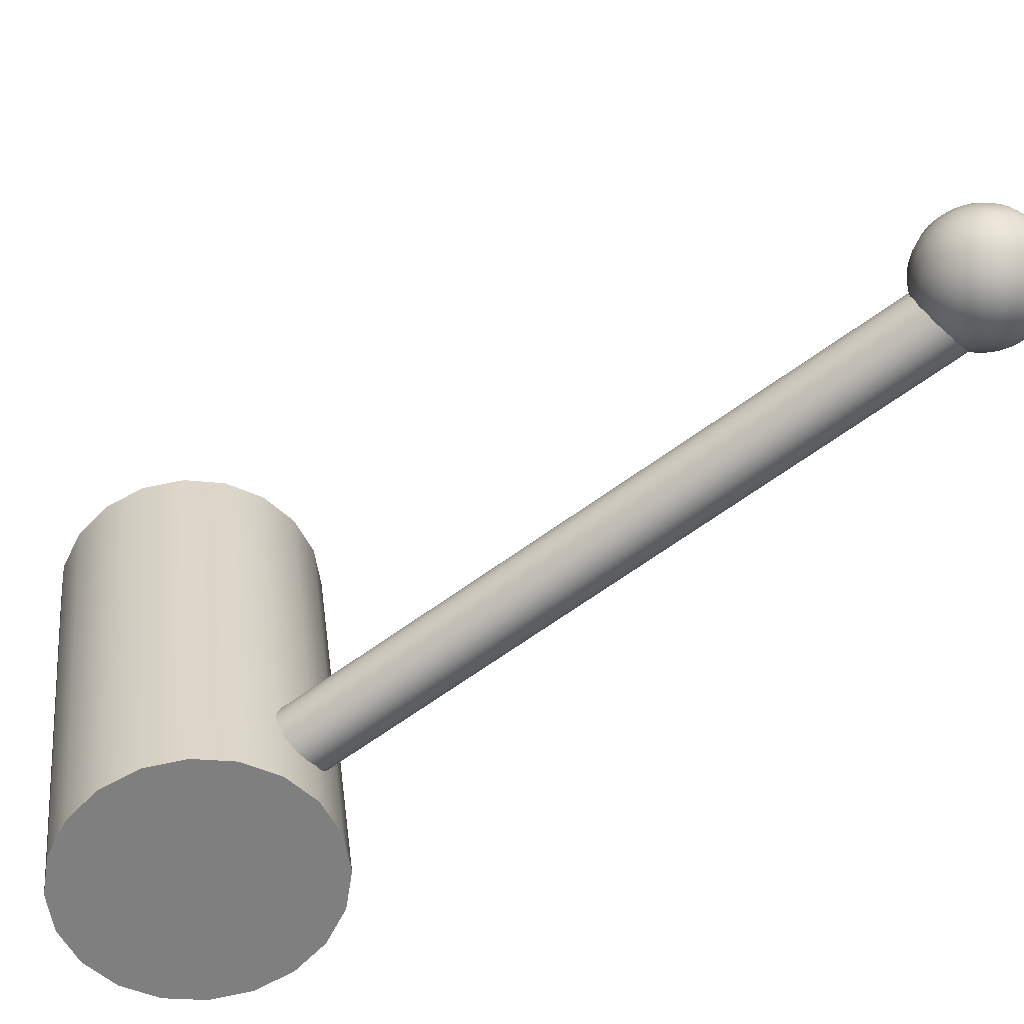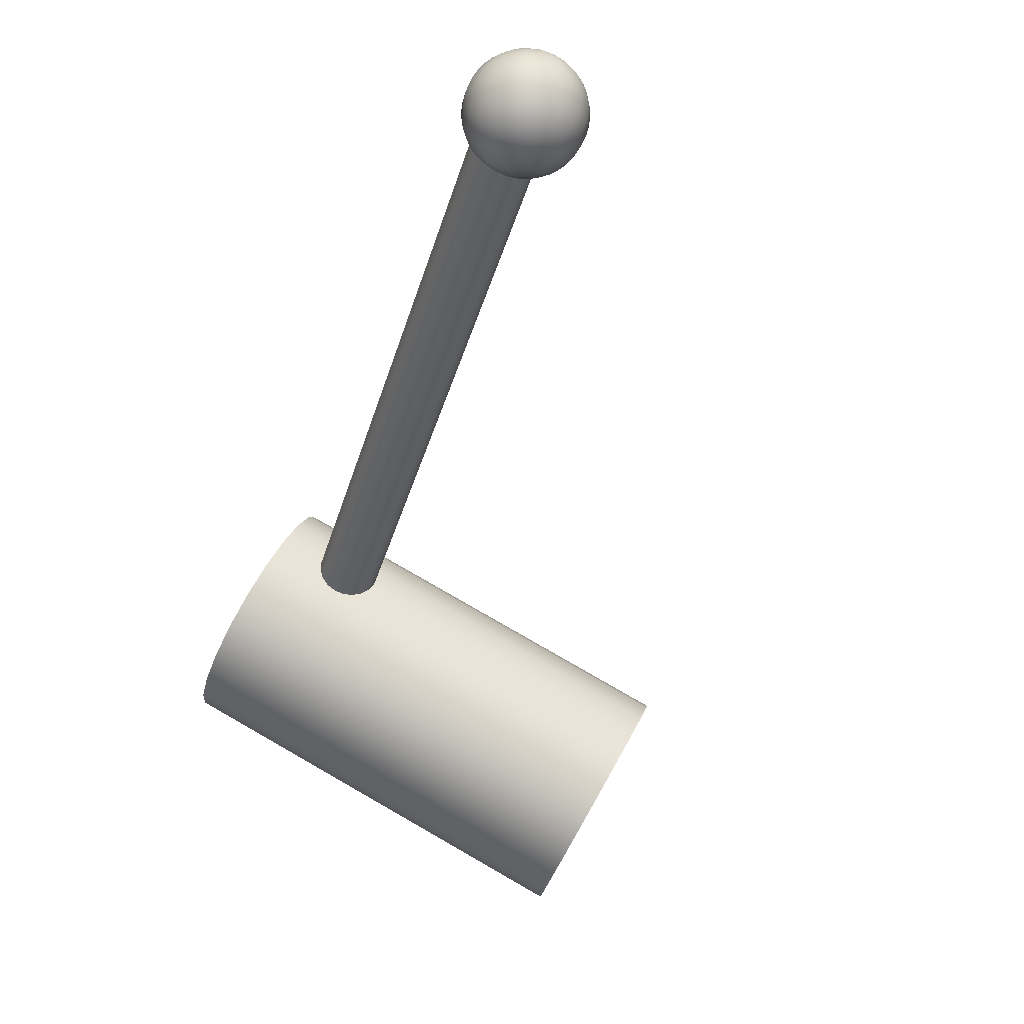
<metadata>
{"format":"obj","ext":"obj","renderer":"f3d","projection":"perspective","resolution":1024,"background":"white","views":[{"elev":30.6,"azim":-96.9,"up":"+Y"},{"elev":79.7,"azim":29.7,"up":"+Z"}]}
</metadata>
<code>
g default
v 1.778 1.257 0.2275
v 1.778 1.252 0.2175
v 1.778 1.244 0.2095
v 1.778 1.234 0.2044
v 1.778 1.223 0.2027
v 1.778 1.212 0.2044
v 1.778 1.202 0.2095
v 1.778 1.194 0.2175
v 1.778 1.189 0.2275
v 1.778 1.187 0.2385
v 1.778 1.189 0.2496
v 1.778 1.194 0.2596
v 1.778 1.202 0.2675
v 1.778 1.212 0.2726
v 1.778 1.223 0.2744
v 1.778 1.234 0.2726
v 1.778 1.244 0.2675
v 1.778 1.252 0.2596
v 1.778 1.257 0.2496
v 1.778 1.259 0.2385
v 1.65 1.257 0.2275
v 1.65 1.252 0.2175
v 1.65 1.244 0.2095
v 1.65 1.234 0.2044
v 1.65 1.223 0.2027
v 1.65 1.212 0.2044
v 1.65 1.202 0.2095
v 1.65 1.194 0.2175
v 1.65 1.189 0.2275
v 1.65 1.187 0.2385
v 1.65 1.189 0.2496
v 1.65 1.194 0.2596
v 1.65 1.202 0.2675
v 1.65 1.212 0.2726
v 1.65 1.223 0.2744
v 1.65 1.234 0.2726
v 1.65 1.244 0.2675
v 1.65 1.252 0.2596
v 1.65 1.257 0.2496
v 1.65 1.259 0.2385
v 1.778 1.223 0.2385
v 1.65 1.223 0.2385
g pCylinder95
f 1 2 22 21
f 2 3 23 22
f 3 4 24 23
f 4 5 25 24
f 5 6 26 25
f 6 7 27 26
f 7 8 28 27
f 8 9 29 28
f 9 10 30 29
f 10 11 31 30
f 11 12 32 31
f 12 13 33 32
f 13 14 34 33
f 14 15 35 34
f 15 16 36 35
f 16 17 37 36
f 17 18 38 37
f 18 19 39 38
f 19 20 40 39
f 20 1 21 40
f 2 1 41
f 3 2 41
f 4 3 41
f 5 4 41
f 6 5 41
f 7 6 41
f 8 7 41
f 9 8 41
f 10 9 41
f 11 10 41
f 12 11 41
f 13 12 41
f 14 13 41
f 15 14 41
f 16 15 41
f 17 16 41
f 18 17 41
f 19 18 41
f 20 19 41
f 1 20 41
f 21 22 42
f 22 23 42
f 23 24 42
f 24 25 42
f 25 26 42
f 26 27 42
f 27 28 42
f 28 29 42
f 29 30 42
f 30 31 42
f 31 32 42
f 32 33 42
f 33 34 42
f 34 35 42
f 35 36 42
f 36 37 42
f 37 38 42
f 38 39 42
f 39 40 42
f 40 21 42
g default
v 1.665 1.358 0.4217
v 1.666 1.361 0.4203
v 1.668 1.362 0.4191
v 1.671 1.363 0.4183
v 1.673 1.364 0.4181
v 1.676 1.363 0.4183
v 1.679 1.362 0.4191
v 1.681 1.361 0.4203
v 1.682 1.358 0.4217
v 1.683 1.356 0.4234
v 1.682 1.354 0.425
v 1.681 1.352 0.4265
v 1.679 1.35 0.4276
v 1.676 1.349 0.4284
v 1.673 1.349 0.4286
v 1.671 1.349 0.4284
v 1.668 1.35 0.4276
v 1.666 1.352 0.4265
v 1.665 1.354 0.425
v 1.664 1.356 0.4234
v 1.665 1.238 0.2492
v 1.666 1.24 0.2478
v 1.668 1.242 0.2466
v 1.671 1.243 0.2459
v 1.673 1.243 0.2456
v 1.676 1.243 0.2459
v 1.679 1.242 0.2466
v 1.681 1.24 0.2478
v 1.682 1.238 0.2492
v 1.683 1.236 0.2509
v 1.682 1.234 0.2525
v 1.681 1.231 0.254
v 1.679 1.23 0.2551
v 1.676 1.229 0.2559
v 1.673 1.228 0.2561
v 1.671 1.229 0.2559
v 1.668 1.23 0.2551
v 1.666 1.231 0.254
v 1.665 1.234 0.2525
v 1.664 1.236 0.2509
v 1.673 1.356 0.4234
v 1.673 1.236 0.2509
g pCylinder96
f 43 44 64 63
f 44 45 65 64
f 45 46 66 65
f 46 47 67 66
f 47 48 68 67
f 48 49 69 68
f 49 50 70 69
f 50 51 71 70
f 51 52 72 71
f 52 53 73 72
f 53 54 74 73
f 54 55 75 74
f 55 56 76 75
f 56 57 77 76
f 57 58 78 77
f 58 59 79 78
f 59 60 80 79
f 60 61 81 80
f 61 62 82 81
f 62 43 63 82
f 44 43 83
f 45 44 83
f 46 45 83
f 47 46 83
f 48 47 83
f 49 48 83
f 50 49 83
f 51 50 83
f 52 51 83
f 53 52 83
f 54 53 83
f 55 54 83
f 56 55 83
f 57 56 83
f 58 57 83
f 59 58 83
f 60 59 83
f 61 60 83
f 62 61 83
f 43 62 83
f 63 64 84
f 64 65 84
f 65 66 84
f 66 67 84
f 67 68 84
f 68 69 84
f 69 70 84
f 70 71 84
f 71 72 84
f 72 73 84
f 73 74 84
f 74 75 84
f 75 76 84
f 76 77 84
f 77 78 84
f 78 79 84
f 79 80 84
f 80 81 84
f 81 82 84
f 82 63 84
g default
v 1.677 1.341 0.4199
v 1.677 1.341 0.4192
v 1.676 1.341 0.4186
v 1.675 1.341 0.4183
v 1.675 1.341 0.4181
v 1.674 1.341 0.4183
v 1.673 1.341 0.4186
v 1.673 1.341 0.4192
v 1.672 1.341 0.4199
v 1.672 1.341 0.4207
v 1.672 1.341 0.4215
v 1.673 1.341 0.4223
v 1.673 1.341 0.4228
v 1.674 1.341 0.4232
v 1.675 1.341 0.4233
v 1.675 1.341 0.4232
v 1.676 1.341 0.4228
v 1.677 1.341 0.4223
v 1.677 1.341 0.4215
v 1.677 1.341 0.4207
v 1.68 1.342 0.4191
v 1.679 1.342 0.4177
v 1.678 1.342 0.4166
v 1.676 1.342 0.4158
v 1.675 1.342 0.4156
v 1.673 1.342 0.4158
v 1.672 1.342 0.4166
v 1.671 1.342 0.4177
v 1.67 1.342 0.4191
v 1.67 1.342 0.4207
v 1.67 1.342 0.4223
v 1.671 1.342 0.4238
v 1.672 1.342 0.4249
v 1.673 1.342 0.4256
v 1.675 1.342 0.4259
v 1.676 1.342 0.4256
v 1.678 1.342 0.4249
v 1.679 1.342 0.4238
v 1.68 1.342 0.4223
v 1.68 1.342 0.4207
v 1.682 1.343 0.4184
v 1.681 1.343 0.4163
v 1.679 1.343 0.4146
v 1.677 1.343 0.4135
v 1.675 1.343 0.4132
v 1.672 1.343 0.4135
v 1.67 1.343 0.4146
v 1.669 1.343 0.4163
v 1.667 1.343 0.4184
v 1.667 1.343 0.4207
v 1.667 1.343 0.4231
v 1.669 1.343 0.4252
v 1.67 1.343 0.4269
v 1.672 1.343 0.4279
v 1.675 1.343 0.4283
v 1.677 1.343 0.4279
v 1.679 1.343 0.4269
v 1.681 1.343 0.4252
v 1.682 1.343 0.4231
v 1.682 1.343 0.4207
v 1.684 1.344 0.4177
v 1.683 1.344 0.415
v 1.68 1.344 0.4128
v 1.678 1.344 0.4114
v 1.675 1.344 0.4109
v 1.672 1.344 0.4114
v 1.669 1.344 0.4128
v 1.667 1.344 0.415
v 1.665 1.344 0.4177
v 1.665 1.344 0.4207
v 1.665 1.344 0.4238
v 1.667 1.344 0.4265
v 1.669 1.344 0.4287
v 1.672 1.344 0.4301
v 1.675 1.344 0.4305
v 1.678 1.344 0.4301
v 1.68 1.344 0.4287
v 1.683 1.344 0.4265
v 1.684 1.344 0.4238
v 1.684 1.344 0.4207
v 1.686 1.346 0.4171
v 1.684 1.346 0.4138
v 1.682 1.346 0.4112
v 1.678 1.346 0.4095
v 1.675 1.346 0.4089
v 1.671 1.346 0.4095
v 1.668 1.346 0.4112
v 1.665 1.346 0.4138
v 1.663 1.346 0.4171
v 1.663 1.346 0.4207
v 1.663 1.346 0.4244
v 1.665 1.346 0.4277
v 1.668 1.346 0.4303
v 1.671 1.346 0.432
v 1.675 1.346 0.4325
v 1.678 1.346 0.432
v 1.682 1.346 0.4303
v 1.684 1.346 0.4277
v 1.686 1.346 0.4244
v 1.686 1.346 0.4207
v 1.688 1.348 0.4166
v 1.686 1.348 0.4128
v 1.683 1.348 0.4098
v 1.679 1.348 0.4079
v 1.675 1.348 0.4072
v 1.671 1.348 0.4079
v 1.667 1.348 0.4098
v 1.664 1.348 0.4128
v 1.662 1.348 0.4166
v 1.661 1.348 0.4207
v 1.662 1.348 0.4249
v 1.664 1.348 0.4287
v 1.667 1.348 0.4317
v 1.671 1.348 0.4336
v 1.675 1.348 0.4342
v 1.679 1.348 0.4336
v 1.683 1.348 0.4317
v 1.686 1.348 0.4287
v 1.688 1.348 0.4249
v 1.688 1.348 0.4207
v 1.689 1.35 0.4161
v 1.687 1.35 0.412
v 1.683 1.35 0.4087
v 1.679 1.35 0.4066
v 1.675 1.35 0.4059
v 1.67 1.35 0.4066
v 1.666 1.35 0.4087
v 1.663 1.35 0.412
v 1.661 1.35 0.4161
v 1.66 1.35 0.4207
v 1.661 1.35 0.4253
v 1.663 1.35 0.4295
v 1.666 1.35 0.4328
v 1.67 1.35 0.4349
v 1.675 1.35 0.4356
v 1.679 1.35 0.4349
v 1.683 1.35 0.4328
v 1.687 1.35 0.4295
v 1.689 1.35 0.4253
v 1.69 1.35 0.4207
v 1.69 1.352 0.4158
v 1.688 1.352 0.4114
v 1.684 1.352 0.4079
v 1.68 1.352 0.4056
v 1.675 1.352 0.4049
v 1.67 1.352 0.4056
v 1.665 1.352 0.4079
v 1.662 1.352 0.4114
v 1.66 1.352 0.4158
v 1.659 1.352 0.4207
v 1.66 1.352 0.4256
v 1.662 1.352 0.4301
v 1.665 1.352 0.4336
v 1.67 1.352 0.4358
v 1.675 1.352 0.4366
v 1.68 1.352 0.4358
v 1.684 1.352 0.4336
v 1.688 1.352 0.4301
v 1.69 1.352 0.4256
v 1.691 1.352 0.4207
v 1.69 1.355 0.4156
v 1.688 1.355 0.411
v 1.684 1.355 0.4074
v 1.68 1.355 0.4051
v 1.675 1.355 0.4042
v 1.67 1.355 0.4051
v 1.665 1.355 0.4074
v 1.661 1.355 0.411
v 1.659 1.355 0.4156
v 1.658 1.355 0.4207
v 1.659 1.355 0.4258
v 1.661 1.355 0.4304
v 1.665 1.355 0.4341
v 1.67 1.355 0.4364
v 1.675 1.355 0.4372
v 1.68 1.355 0.4364
v 1.684 1.355 0.4341
v 1.688 1.355 0.4304
v 1.69 1.355 0.4258
v 1.691 1.355 0.4207
v 1.691 1.358 0.4156
v 1.688 1.358 0.4109
v 1.684 1.358 0.4072
v 1.68 1.358 0.4049
v 1.675 1.358 0.404
v 1.67 1.358 0.4049
v 1.665 1.358 0.4072
v 1.661 1.358 0.4109
v 1.659 1.358 0.4156
v 1.658 1.358 0.4207
v 1.659 1.358 0.4259
v 1.661 1.358 0.4305
v 1.665 1.358 0.4342
v 1.67 1.358 0.4366
v 1.675 1.358 0.4374
v 1.68 1.358 0.4366
v 1.684 1.358 0.4342
v 1.688 1.358 0.4305
v 1.691 1.358 0.4259
v 1.691 1.358 0.4207
v 1.69 1.36 0.4156
v 1.688 1.36 0.411
v 1.684 1.36 0.4074
v 1.68 1.36 0.4051
v 1.675 1.36 0.4042
v 1.67 1.36 0.4051
v 1.665 1.36 0.4074
v 1.661 1.36 0.411
v 1.659 1.36 0.4156
v 1.658 1.36 0.4207
v 1.659 1.36 0.4258
v 1.661 1.36 0.4304
v 1.665 1.36 0.4341
v 1.67 1.36 0.4364
v 1.675 1.36 0.4372
v 1.68 1.36 0.4364
v 1.684 1.36 0.4341
v 1.688 1.36 0.4304
v 1.69 1.36 0.4258
v 1.691 1.36 0.4207
v 1.69 1.363 0.4158
v 1.688 1.363 0.4114
v 1.684 1.363 0.4079
v 1.68 1.363 0.4056
v 1.675 1.363 0.4049
v 1.67 1.363 0.4056
v 1.665 1.363 0.4079
v 1.662 1.363 0.4114
v 1.66 1.363 0.4158
v 1.659 1.363 0.4207
v 1.66 1.363 0.4256
v 1.662 1.363 0.4301
v 1.665 1.363 0.4336
v 1.67 1.363 0.4358
v 1.675 1.363 0.4366
v 1.68 1.363 0.4358
v 1.684 1.363 0.4336
v 1.688 1.363 0.4301
v 1.69 1.363 0.4256
v 1.691 1.363 0.4207
v 1.689 1.365 0.4161
v 1.687 1.365 0.412
v 1.683 1.365 0.4087
v 1.679 1.365 0.4066
v 1.675 1.365 0.4059
v 1.67 1.365 0.4066
v 1.666 1.365 0.4087
v 1.663 1.365 0.412
v 1.661 1.365 0.4161
v 1.66 1.365 0.4207
v 1.661 1.365 0.4253
v 1.663 1.365 0.4295
v 1.666 1.365 0.4328
v 1.67 1.365 0.4349
v 1.675 1.365 0.4356
v 1.679 1.365 0.4349
v 1.683 1.365 0.4328
v 1.687 1.365 0.4295
v 1.689 1.365 0.4253
v 1.69 1.365 0.4207
v 1.688 1.367 0.4166
v 1.686 1.367 0.4128
v 1.683 1.367 0.4098
v 1.679 1.367 0.4079
v 1.675 1.367 0.4072
v 1.671 1.367 0.4079
v 1.667 1.367 0.4098
v 1.664 1.367 0.4128
v 1.662 1.367 0.4166
v 1.661 1.367 0.4207
v 1.662 1.367 0.4249
v 1.664 1.367 0.4287
v 1.667 1.367 0.4317
v 1.671 1.367 0.4336
v 1.675 1.367 0.4342
v 1.679 1.367 0.4336
v 1.683 1.367 0.4317
v 1.686 1.367 0.4287
v 1.688 1.367 0.4249
v 1.688 1.367 0.4207
v 1.686 1.369 0.4171
v 1.684 1.369 0.4138
v 1.682 1.369 0.4112
v 1.678 1.369 0.4095
v 1.675 1.369 0.4089
v 1.671 1.369 0.4095
v 1.668 1.369 0.4112
v 1.665 1.369 0.4138
v 1.663 1.369 0.4171
v 1.663 1.369 0.4207
v 1.663 1.369 0.4244
v 1.665 1.369 0.4277
v 1.668 1.369 0.4303
v 1.671 1.369 0.432
v 1.675 1.369 0.4325
v 1.678 1.369 0.432
v 1.682 1.369 0.4303
v 1.684 1.369 0.4277
v 1.686 1.369 0.4244
v 1.686 1.369 0.4207
v 1.684 1.371 0.4177
v 1.683 1.371 0.415
v 1.68 1.371 0.4128
v 1.678 1.371 0.4114
v 1.675 1.371 0.4109
v 1.672 1.371 0.4114
v 1.669 1.371 0.4128
v 1.667 1.371 0.415
v 1.665 1.371 0.4177
v 1.665 1.371 0.4207
v 1.665 1.371 0.4238
v 1.667 1.371 0.4265
v 1.669 1.371 0.4287
v 1.672 1.371 0.4301
v 1.675 1.371 0.4305
v 1.678 1.371 0.4301
v 1.68 1.371 0.4287
v 1.683 1.371 0.4265
v 1.684 1.371 0.4238
v 1.684 1.371 0.4207
v 1.682 1.372 0.4184
v 1.681 1.372 0.4163
v 1.679 1.372 0.4146
v 1.677 1.372 0.4135
v 1.675 1.372 0.4132
v 1.672 1.372 0.4135
v 1.67 1.372 0.4146
v 1.669 1.372 0.4163
v 1.667 1.372 0.4184
v 1.667 1.372 0.4207
v 1.667 1.372 0.4231
v 1.669 1.372 0.4252
v 1.67 1.372 0.4269
v 1.672 1.372 0.4279
v 1.675 1.372 0.4283
v 1.677 1.372 0.4279
v 1.679 1.372 0.4269
v 1.681 1.372 0.4252
v 1.682 1.372 0.4231
v 1.682 1.372 0.4207
v 1.68 1.373 0.4191
v 1.679 1.373 0.4177
v 1.678 1.373 0.4166
v 1.676 1.373 0.4158
v 1.675 1.373 0.4156
v 1.673 1.373 0.4158
v 1.672 1.373 0.4166
v 1.671 1.373 0.4177
v 1.67 1.373 0.4191
v 1.67 1.373 0.4207
v 1.67 1.373 0.4223
v 1.671 1.373 0.4238
v 1.672 1.373 0.4249
v 1.673 1.373 0.4256
v 1.675 1.373 0.4259
v 1.676 1.373 0.4256
v 1.678 1.373 0.4249
v 1.679 1.373 0.4238
v 1.68 1.373 0.4223
v 1.68 1.373 0.4207
v 1.677 1.374 0.4199
v 1.677 1.374 0.4192
v 1.676 1.374 0.4186
v 1.675 1.374 0.4183
v 1.675 1.374 0.4181
v 1.674 1.374 0.4183
v 1.673 1.374 0.4186
v 1.673 1.374 0.4192
v 1.672 1.374 0.4199
v 1.672 1.374 0.4207
v 1.672 1.374 0.4215
v 1.673 1.374 0.4223
v 1.673 1.374 0.4228
v 1.674 1.374 0.4232
v 1.675 1.374 0.4233
v 1.675 1.374 0.4232
v 1.676 1.374 0.4228
v 1.677 1.374 0.4223
v 1.677 1.374 0.4215
v 1.677 1.374 0.4207
v 1.675 1.341 0.4207
v 1.675 1.374 0.4207
g pSphere19
f 85 86 106 105
f 86 87 107 106
f 87 88 108 107
f 88 89 109 108
f 89 90 110 109
f 90 91 111 110
f 91 92 112 111
f 92 93 113 112
f 93 94 114 113
f 94 95 115 114
f 95 96 116 115
f 96 97 117 116
f 97 98 118 117
f 98 99 119 118
f 99 100 120 119
f 100 101 121 120
f 101 102 122 121
f 102 103 123 122
f 103 104 124 123
f 104 85 105 124
f 105 106 126 125
f 106 107 127 126
f 107 108 128 127
f 108 109 129 128
f 109 110 130 129
f 110 111 131 130
f 111 112 132 131
f 112 113 133 132
f 113 114 134 133
f 114 115 135 134
f 115 116 136 135
f 116 117 137 136
f 117 118 138 137
f 118 119 139 138
f 119 120 140 139
f 120 121 141 140
f 121 122 142 141
f 122 123 143 142
f 123 124 144 143
f 124 105 125 144
f 125 126 146 145
f 126 127 147 146
f 127 128 148 147
f 128 129 149 148
f 129 130 150 149
f 130 131 151 150
f 131 132 152 151
f 132 133 153 152
f 133 134 154 153
f 134 135 155 154
f 135 136 156 155
f 136 137 157 156
f 137 138 158 157
f 138 139 159 158
f 139 140 160 159
f 140 141 161 160
f 141 142 162 161
f 142 143 163 162
f 143 144 164 163
f 144 125 145 164
f 145 146 166 165
f 146 147 167 166
f 147 148 168 167
f 148 149 169 168
f 149 150 170 169
f 150 151 171 170
f 151 152 172 171
f 152 153 173 172
f 153 154 174 173
f 154 155 175 174
f 155 156 176 175
f 156 157 177 176
f 157 158 178 177
f 158 159 179 178
f 159 160 180 179
f 160 161 181 180
f 161 162 182 181
f 162 163 183 182
f 163 164 184 183
f 164 145 165 184
f 165 166 186 185
f 166 167 187 186
f 167 168 188 187
f 168 169 189 188
f 169 170 190 189
f 170 171 191 190
f 171 172 192 191
f 172 173 193 192
f 173 174 194 193
f 174 175 195 194
f 175 176 196 195
f 176 177 197 196
f 177 178 198 197
f 178 179 199 198
f 179 180 200 199
f 180 181 201 200
f 181 182 202 201
f 182 183 203 202
f 183 184 204 203
f 184 165 185 204
f 185 186 206 205
f 186 187 207 206
f 187 188 208 207
f 188 189 209 208
f 189 190 210 209
f 190 191 211 210
f 191 192 212 211
f 192 193 213 212
f 193 194 214 213
f 194 195 215 214
f 195 196 216 215
f 196 197 217 216
f 197 198 218 217
f 198 199 219 218
f 199 200 220 219
f 200 201 221 220
f 201 202 222 221
f 202 203 223 222
f 203 204 224 223
f 204 185 205 224
f 205 206 226 225
f 206 207 227 226
f 207 208 228 227
f 208 209 229 228
f 209 210 230 229
f 210 211 231 230
f 211 212 232 231
f 212 213 233 232
f 213 214 234 233
f 214 215 235 234
f 215 216 236 235
f 216 217 237 236
f 217 218 238 237
f 218 219 239 238
f 219 220 240 239
f 220 221 241 240
f 221 222 242 241
f 222 223 243 242
f 223 224 244 243
f 224 205 225 244
f 225 226 246 245
f 226 227 247 246
f 227 228 248 247
f 228 229 249 248
f 229 230 250 249
f 230 231 251 250
f 231 232 252 251
f 232 233 253 252
f 233 234 254 253
f 234 235 255 254
f 235 236 256 255
f 236 237 257 256
f 237 238 258 257
f 238 239 259 258
f 239 240 260 259
f 240 241 261 260
f 241 242 262 261
f 242 243 263 262
f 243 244 264 263
f 244 225 245 264
f 245 246 266 265
f 246 247 267 266
f 247 248 268 267
f 248 249 269 268
f 249 250 270 269
f 250 251 271 270
f 251 252 272 271
f 252 253 273 272
f 253 254 274 273
f 254 255 275 274
f 255 256 276 275
f 256 257 277 276
f 257 258 278 277
f 258 259 279 278
f 259 260 280 279
f 260 261 281 280
f 261 262 282 281
f 262 263 283 282
f 263 264 284 283
f 264 245 265 284
f 265 266 286 285
f 266 267 287 286
f 267 268 288 287
f 268 269 289 288
f 269 270 290 289
f 270 271 291 290
f 271 272 292 291
f 272 273 293 292
f 273 274 294 293
f 274 275 295 294
f 275 276 296 295
f 276 277 297 296
f 277 278 298 297
f 278 279 299 298
f 279 280 300 299
f 280 281 301 300
f 281 282 302 301
f 282 283 303 302
f 283 284 304 303
f 284 265 285 304
f 285 286 306 305
f 286 287 307 306
f 287 288 308 307
f 288 289 309 308
f 289 290 310 309
f 290 291 311 310
f 291 292 312 311
f 292 293 313 312
f 293 294 314 313
f 294 295 315 314
f 295 296 316 315
f 296 297 317 316
f 297 298 318 317
f 298 299 319 318
f 299 300 320 319
f 300 301 321 320
f 301 302 322 321
f 302 303 323 322
f 303 304 324 323
f 304 285 305 324
f 305 306 326 325
f 306 307 327 326
f 307 308 328 327
f 308 309 329 328
f 309 310 330 329
f 310 311 331 330
f 311 312 332 331
f 312 313 333 332
f 313 314 334 333
f 314 315 335 334
f 315 316 336 335
f 316 317 337 336
f 317 318 338 337
f 318 319 339 338
f 319 320 340 339
f 320 321 341 340
f 321 322 342 341
f 322 323 343 342
f 323 324 344 343
f 324 305 325 344
f 325 326 346 345
f 326 327 347 346
f 327 328 348 347
f 328 329 349 348
f 329 330 350 349
f 330 331 351 350
f 331 332 352 351
f 332 333 353 352
f 333 334 354 353
f 334 335 355 354
f 335 336 356 355
f 336 337 357 356
f 337 338 358 357
f 338 339 359 358
f 339 340 360 359
f 340 341 361 360
f 341 342 362 361
f 342 343 363 362
f 343 344 364 363
f 344 325 345 364
f 345 346 366 365
f 346 347 367 366
f 347 348 368 367
f 348 349 369 368
f 349 350 370 369
f 350 351 371 370
f 351 352 372 371
f 352 353 373 372
f 353 354 374 373
f 354 355 375 374
f 355 356 376 375
f 356 357 377 376
f 357 358 378 377
f 358 359 379 378
f 359 360 380 379
f 360 361 381 380
f 361 362 382 381
f 362 363 383 382
f 363 364 384 383
f 364 345 365 384
f 365 366 386 385
f 366 367 387 386
f 367 368 388 387
f 368 369 389 388
f 369 370 390 389
f 370 371 391 390
f 371 372 392 391
f 372 373 393 392
f 373 374 394 393
f 374 375 395 394
f 375 376 396 395
f 376 377 397 396
f 377 378 398 397
f 378 379 399 398
f 379 380 400 399
f 380 381 401 400
f 381 382 402 401
f 382 383 403 402
f 383 384 404 403
f 384 365 385 404
f 385 386 406 405
f 386 387 407 406
f 387 388 408 407
f 388 389 409 408
f 389 390 410 409
f 390 391 411 410
f 391 392 412 411
f 392 393 413 412
f 393 394 414 413
f 394 395 415 414
f 395 396 416 415
f 396 397 417 416
f 397 398 418 417
f 398 399 419 418
f 399 400 420 419
f 400 401 421 420
f 401 402 422 421
f 402 403 423 422
f 403 404 424 423
f 404 385 405 424
f 405 406 426 425
f 406 407 427 426
f 407 408 428 427
f 408 409 429 428
f 409 410 430 429
f 410 411 431 430
f 411 412 432 431
f 412 413 433 432
f 413 414 434 433
f 414 415 435 434
f 415 416 436 435
f 416 417 437 436
f 417 418 438 437
f 418 419 439 438
f 419 420 440 439
f 420 421 441 440
f 421 422 442 441
f 422 423 443 442
f 423 424 444 443
f 424 405 425 444
f 425 426 446 445
f 426 427 447 446
f 427 428 448 447
f 428 429 449 448
f 429 430 450 449
f 430 431 451 450
f 431 432 452 451
f 432 433 453 452
f 433 434 454 453
f 434 435 455 454
f 435 436 456 455
f 436 437 457 456
f 437 438 458 457
f 438 439 459 458
f 439 440 460 459
f 440 441 461 460
f 441 442 462 461
f 442 443 463 462
f 443 444 464 463
f 444 425 445 464
f 86 85 465
f 87 86 465
f 88 87 465
f 89 88 465
f 90 89 465
f 91 90 465
f 92 91 465
f 93 92 465
f 94 93 465
f 95 94 465
f 96 95 465
f 97 96 465
f 98 97 465
f 99 98 465
f 100 99 465
f 101 100 465
f 102 101 465
f 103 102 465
f 104 103 465
f 85 104 465
f 445 446 466
f 446 447 466
f 447 448 466
f 448 449 466
f 449 450 466
f 450 451 466
f 451 452 466
f 452 453 466
f 453 454 466
f 454 455 466
f 455 456 466
f 456 457 466
f 457 458 466
f 458 459 466
f 459 460 466
f 460 461 466
f 461 462 466
f 462 463 466
f 463 464 466
f 464 445 466

</code>
